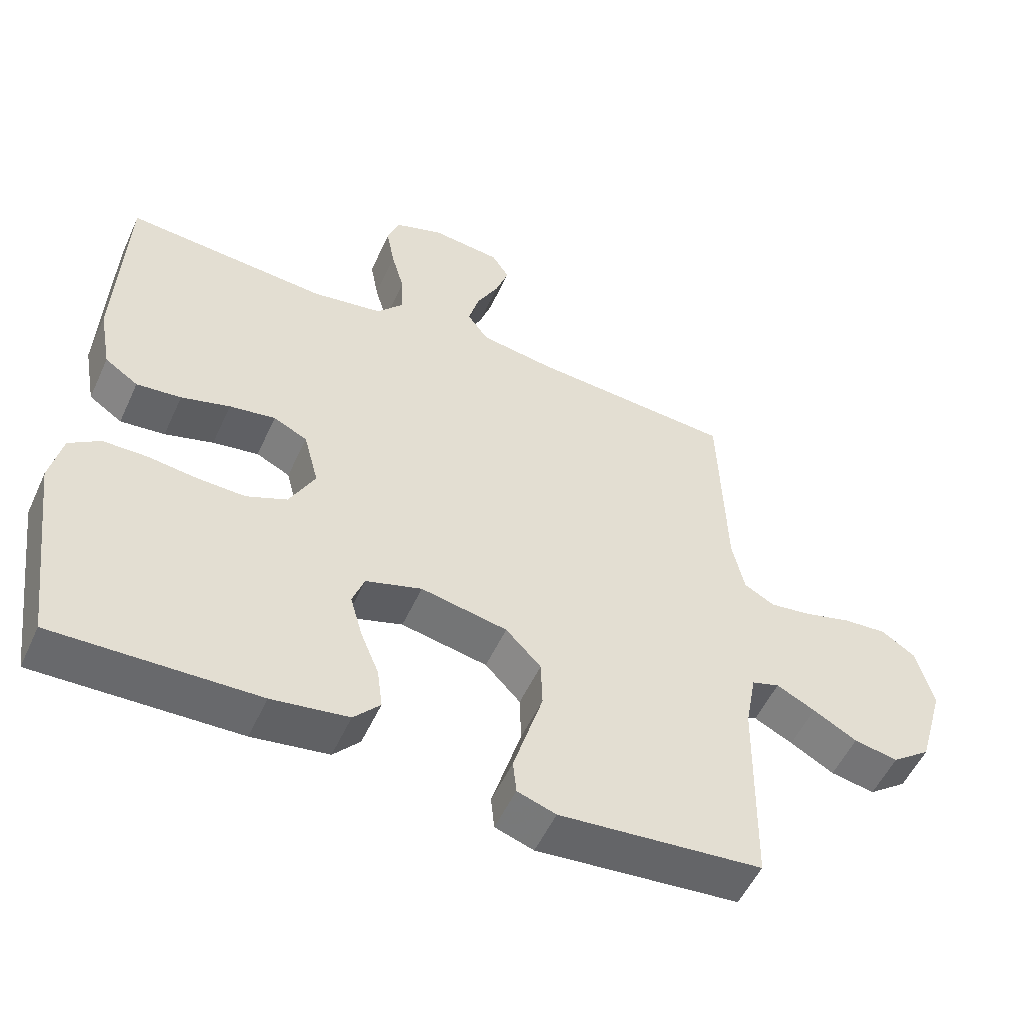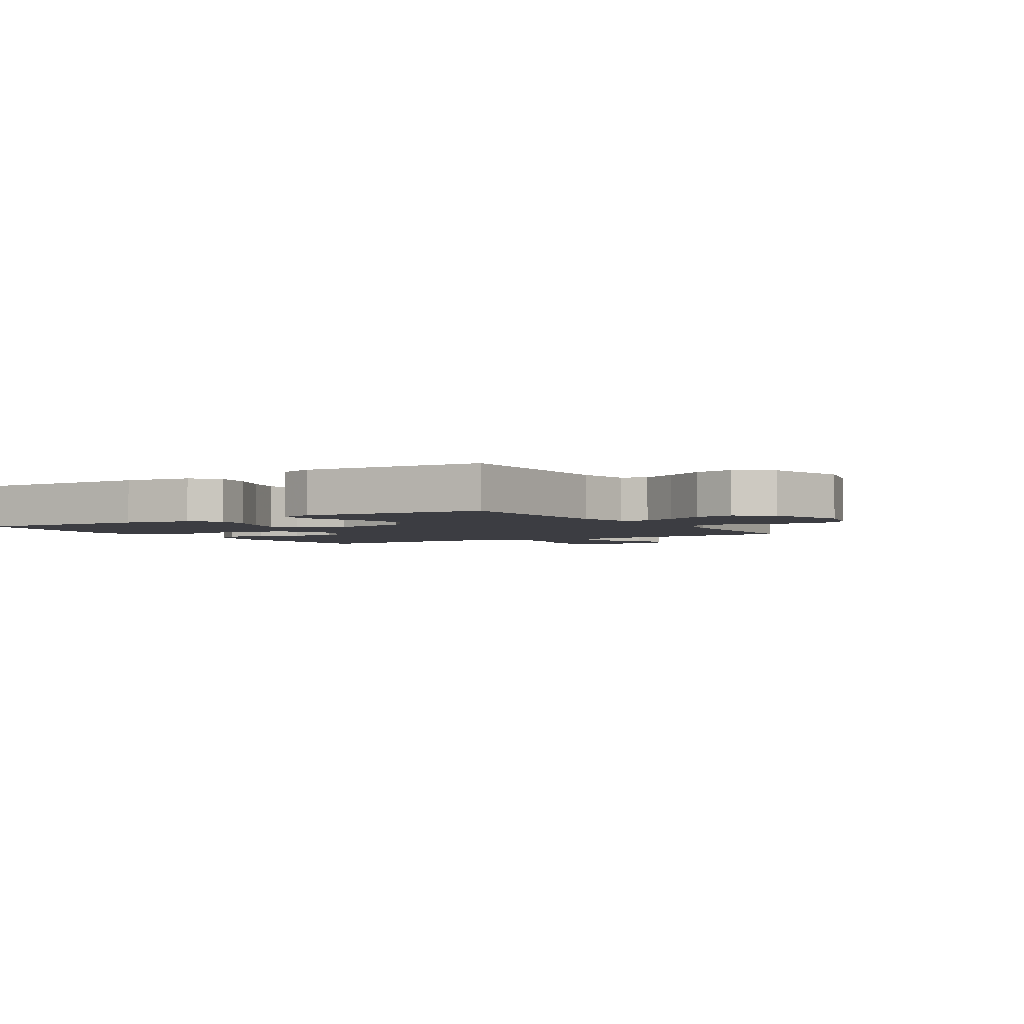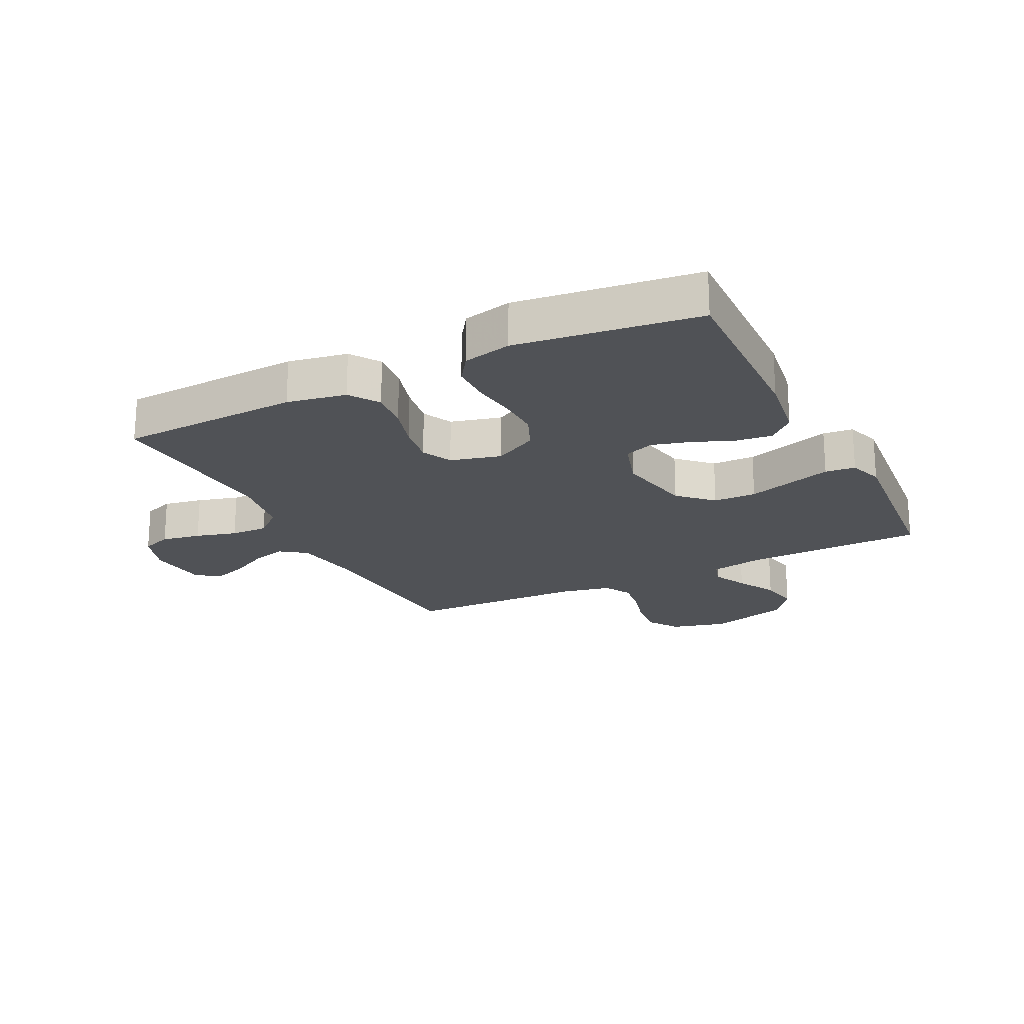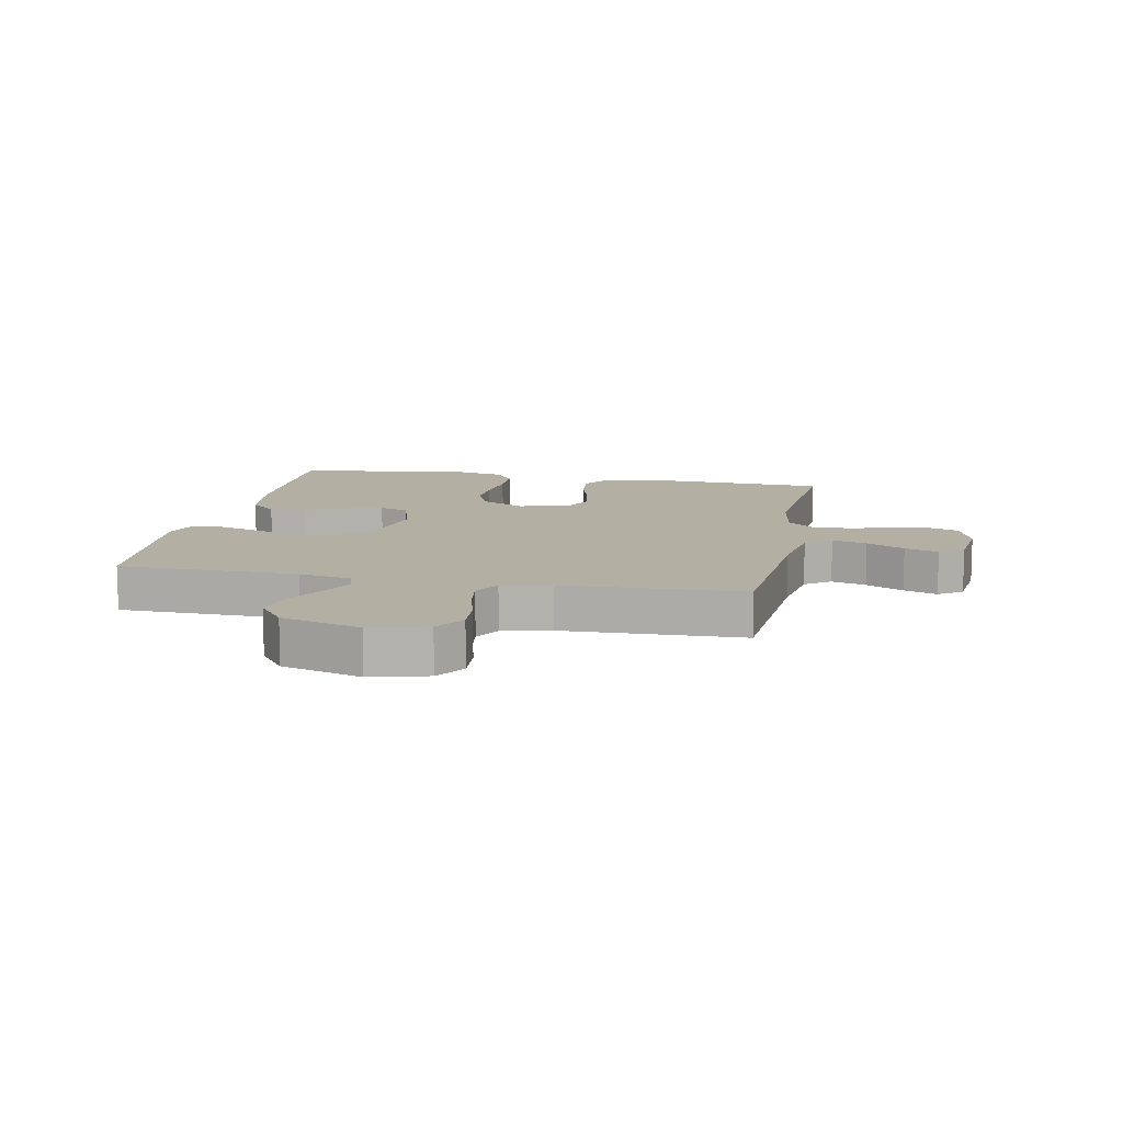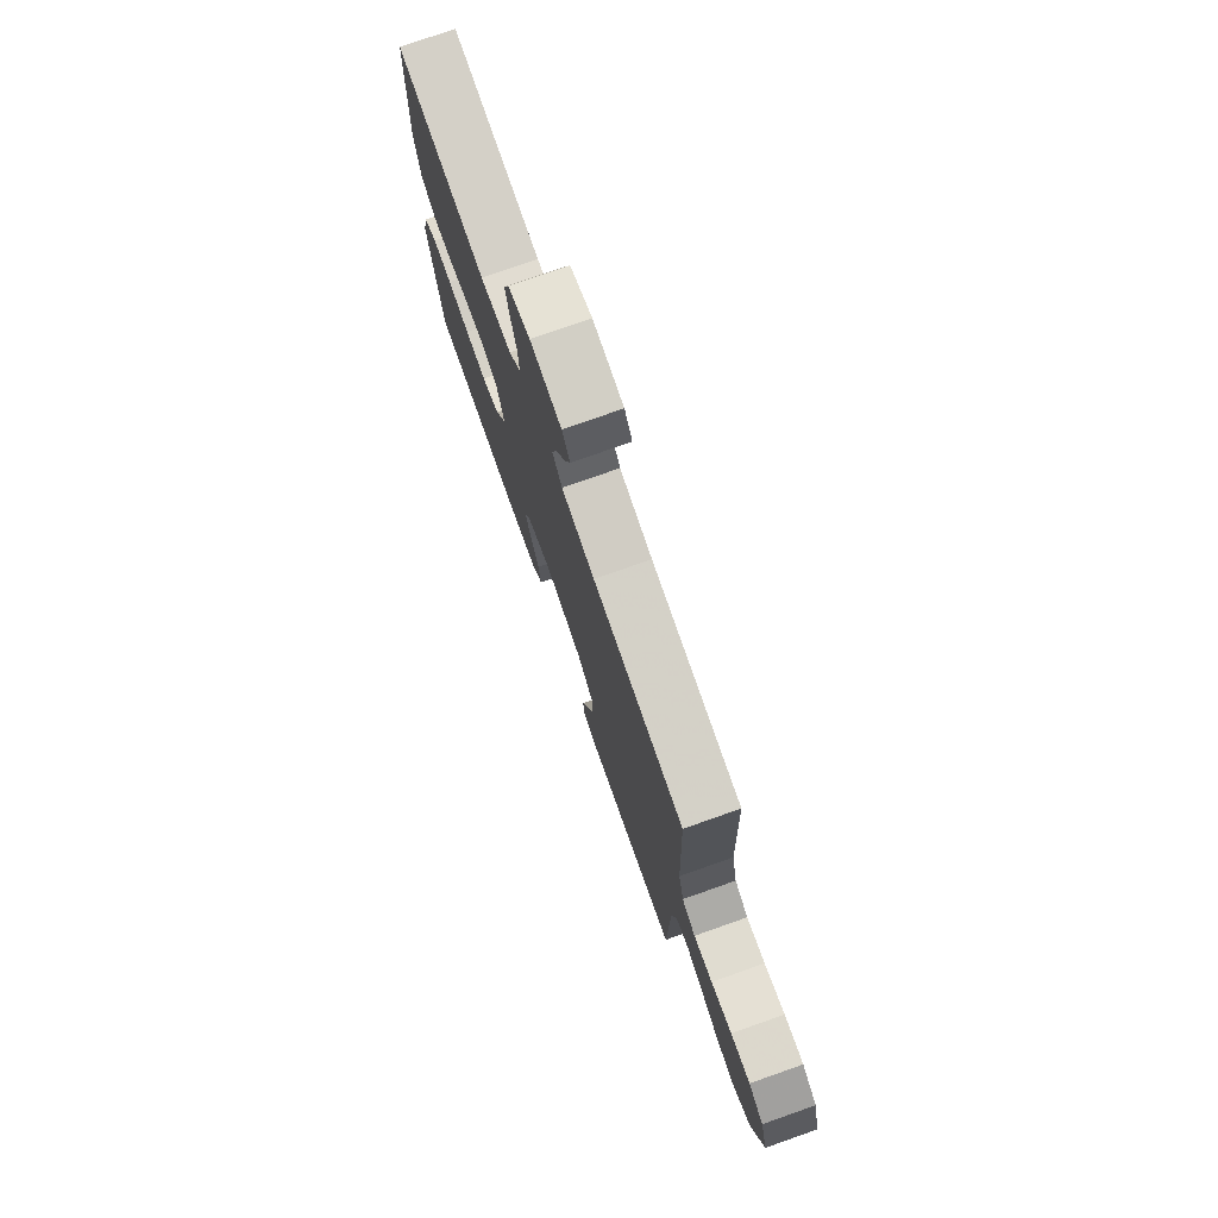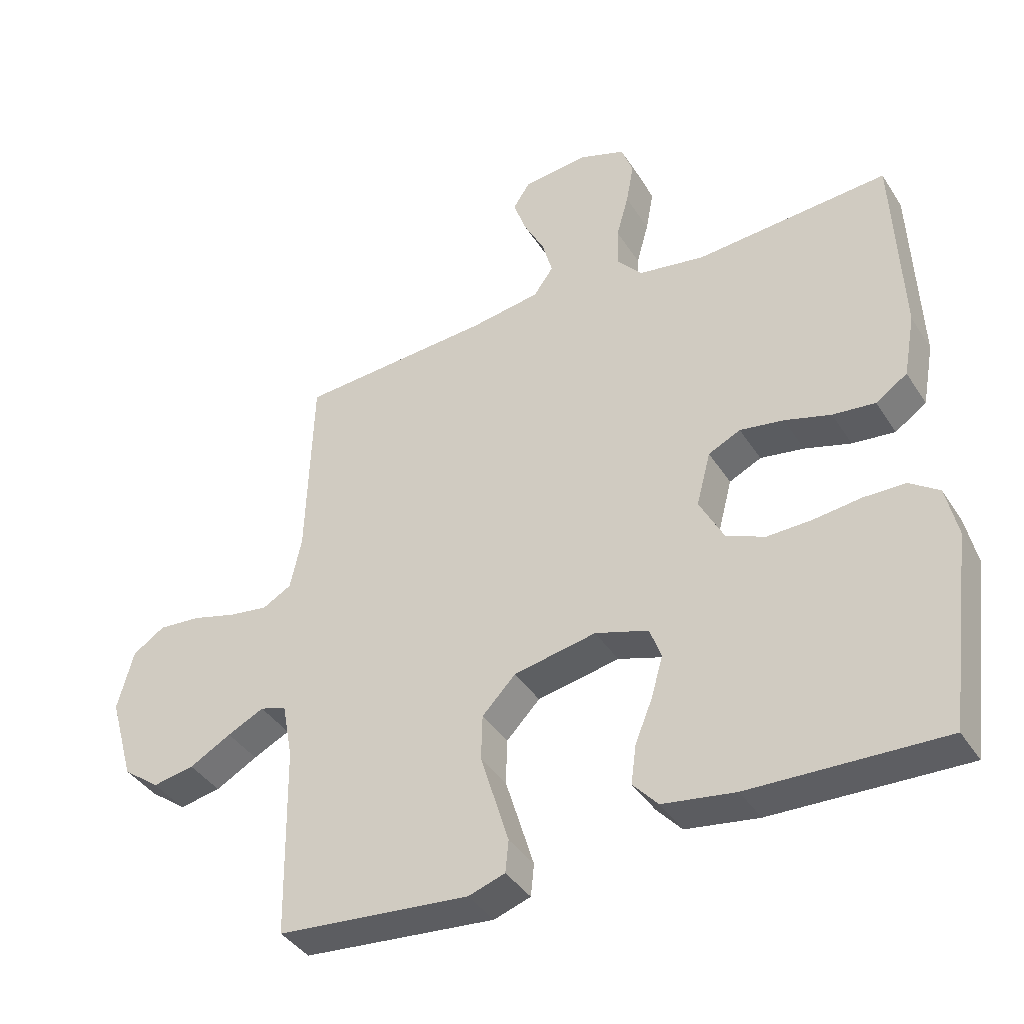
<metadata>
{"format":"obj","ext":"obj","renderer":"f3d","projection":"perspective","resolution":1024,"background":"white","views":[{"elev":-53.4,"azim":155.7,"up":"+Z"},{"elev":-2.9,"azim":-147.9,"up":"+Y"},{"elev":-21.0,"azim":116.6,"up":"+Y"},{"elev":11.1,"azim":-78.7,"up":"+Y"},{"elev":76.5,"azim":-109.4,"up":"+Z"},{"elev":-39.5,"azim":29.4,"up":"+Z"}]}
</metadata>
<code>
v 0.5 0.07 -0.5
v 0.2 0.07 -0.491
v 0.087 0.07 -0.474
v 0.048 0.07 -0.431
v 0.056 0.07 -0.37
v 0.083 0.07 -0.304
v 0.101 0.07 -0.24
v 0.083 0.07 -0.191
v 0 0.07 -0.165
v -0.128 0.07 -0.19
v -0.18 0.07 -0.244
v -0.182 0.07 -0.315
v -0.159 0.07 -0.39
v -0.138 0.07 -0.459
v -0.143 0.07 -0.509
v -0.2 0.07 -0.528
v -0.5 0.07 -0.5
v -0.505 0.07 -0.2
v -0.521 0.07 -0.113
v -0.562 0.07 -0.1
v -0.619 0.07 -0.128
v -0.684 0.07 -0.164
v -0.749 0.07 -0.176
v -0.806 0.07 -0.133
v -0.844 0.07 0
v -0.819 0.07 0.094
v -0.769 0.07 0.127
v -0.704 0.07 0.122
v -0.635 0.07 0.103
v -0.573 0.07 0.094
v -0.528 0.07 0.119
v -0.51 0.07 0.2
v -0.5 0.07 0.5
v -0.2 0.07 0.521
v -0.091 0.07 0.538
v -0.06 0.07 0.581
v -0.076 0.07 0.639
v -0.109 0.07 0.702
v -0.128 0.07 0.758
v -0.102 0.07 0.798
v 0 0.07 0.809
v 0.072 0.07 0.784
v 0.09 0.07 0.734
v 0.078 0.07 0.669
v 0.059 0.07 0.601
v 0.057 0.07 0.539
v 0.096 0.07 0.494
v 0.2 0.07 0.477
v 0.5 0.07 0.5
v 0.513 0.07 0.2
v 0.495 0.07 0.102
v 0.446 0.07 0.069
v 0.38 0.07 0.076
v 0.308 0.07 0.097
v 0.24 0.07 0.108
v 0.19 0.07 0.084
v 0.168 0.07 0
v 0.206 0.07 -0.072
v 0.266 0.07 -0.098
v 0.337 0.07 -0.096
v 0.41 0.07 -0.087
v 0.475 0.07 -0.088
v 0.521 0.07 -0.12
v 0.539 0.07 -0.2
v 0.5 0 -0.5
v 0.2 0 -0.491
v 0.087 0 -0.474
v 0.048 0 -0.431
v 0.056 0 -0.37
v 0.083 0 -0.304
v 0.101 0 -0.24
v 0.083 0 -0.191
v 0 0 -0.165
v -0.128 0 -0.19
v -0.18 0 -0.244
v -0.182 0 -0.315
v -0.159 0 -0.39
v -0.138 0 -0.459
v -0.143 0 -0.509
v -0.2 0 -0.528
v -0.5 0 -0.5
v -0.505 0 -0.2
v -0.521 0 -0.113
v -0.562 0 -0.1
v -0.619 0 -0.128
v -0.684 0 -0.164
v -0.749 0 -0.176
v -0.806 0 -0.133
v -0.844 0 0
v -0.819 0 0.094
v -0.769 0 0.127
v -0.704 0 0.122
v -0.635 0 0.103
v -0.573 0 0.094
v -0.528 0 0.119
v -0.51 0 0.2
v -0.5 0 0.5
v -0.2 0 0.521
v -0.091 0 0.538
v -0.06 0 0.581
v -0.076 0 0.639
v -0.109 0 0.702
v -0.128 0 0.758
v -0.102 0 0.798
v 0 0 0.809
v 0.072 0 0.784
v 0.09 0 0.734
v 0.078 0 0.669
v 0.059 0 0.601
v 0.057 0 0.539
v 0.096 0 0.494
v 0.2 0 0.477
v 0.5 0 0.5
v 0.513 0 0.2
v 0.495 0 0.102
v 0.446 0 0.069
v 0.38 0 0.076
v 0.308 0 0.097
v 0.24 0 0.108
v 0.19 0 0.084
v 0.168 0 0
v 0.206 0 -0.072
v 0.266 0 -0.098
v 0.337 0 -0.096
v 0.41 0 -0.087
v 0.475 0 -0.088
v 0.521 0 -0.12
v 0.539 0 -0.2
f 60 61 62 63
f 59 60 63 64
f 51 52 53 54
f 51 54 55
f 48 49 50 51
f 47 48 51 55
f 46 47 55 56
f 42 43 44 45
f 40 41 42 45
f 40 45 46
f 37 38 39 40
f 36 37 40 46
f 35 36 46 56
f 32 33 34
f 31 32 34 35
f 26 27 28 29
f 26 29 30
f 25 26 30
f 24 25 30
f 21 22 23 24
f 20 21 24 30
f 19 20 30 31
f 15 16 17 18
f 12 13 14 15
f 12 15 18 19
f 3 4 5 6
f 3 6 7
f 2 3 7
f 59 64 1 2
f 58 59 2 7
f 57 58 7 8
f 56 57 8 9
f 35 56 9 10
f 31 35 10 11
f 11 12 19 31
f 127 126 125 124
f 128 127 124 123
f 118 117 116 115
f 119 118 115
f 115 114 113 112
f 119 115 112 111
f 120 119 111 110
f 109 108 107 106
f 109 106 105 104
f 110 109 104
f 104 103 102 101
f 110 104 101 100
f 120 110 100 99
f 98 97 96
f 99 98 96 95
f 93 92 91 90
f 94 93 90
f 94 90 89
f 94 89 88
f 88 87 86 85
f 94 88 85 84
f 95 94 84 83
f 82 81 80 79
f 79 78 77 76
f 83 82 79 76
f 70 69 68 67
f 71 70 67
f 71 67 66
f 66 65 128 123
f 71 66 123 122
f 72 71 122 121
f 73 72 121 120
f 74 73 120 99
f 75 74 99 95
f 95 83 76 75
f 1 65 66 2
f 2 66 67 3
f 3 67 68 4
f 4 68 69 5
f 5 69 70 6
f 6 70 71 7
f 7 71 72 8
f 8 72 73 9
f 9 73 74 10
f 10 74 75 11
f 11 75 76 12
f 12 76 77 13
f 13 77 78 14
f 14 78 79 15
f 15 79 80 16
f 16 80 81 17
f 17 81 82 18
f 18 82 83 19
f 19 83 84 20
f 20 84 85 21
f 21 85 86 22
f 22 86 87 23
f 23 87 88 24
f 24 88 89 25
f 25 89 90 26
f 26 90 91 27
f 27 91 92 28
f 28 92 93 29
f 29 93 94 30
f 30 94 95 31
f 31 95 96 32
f 32 96 97 33
f 33 97 98 34
f 34 98 99 35
f 35 99 100 36
f 36 100 101 37
f 37 101 102 38
f 38 102 103 39
f 39 103 104 40
f 40 104 105 41
f 41 105 106 42
f 42 106 107 43
f 43 107 108 44
f 44 108 109 45
f 45 109 110 46
f 46 110 111 47
f 47 111 112 48
f 48 112 113 49
f 49 113 114 50
f 50 114 115 51
f 51 115 116 52
f 52 116 117 53
f 53 117 118 54
f 54 118 119 55
f 55 119 120 56
f 56 120 121 57
f 57 121 122 58
f 58 122 123 59
f 59 123 124 60
f 60 124 125 61
f 61 125 126 62
f 62 126 127 63
f 63 127 128 64
f 64 128 65 1

</code>
